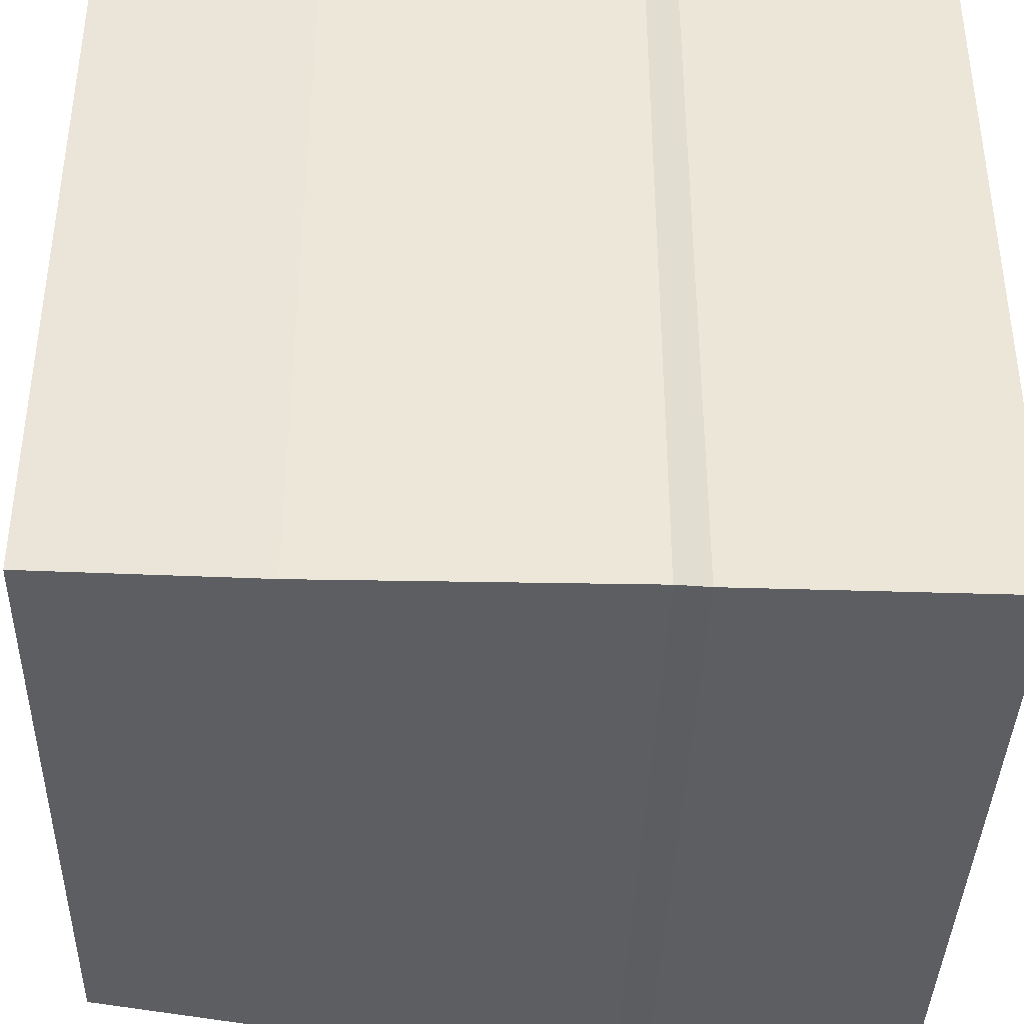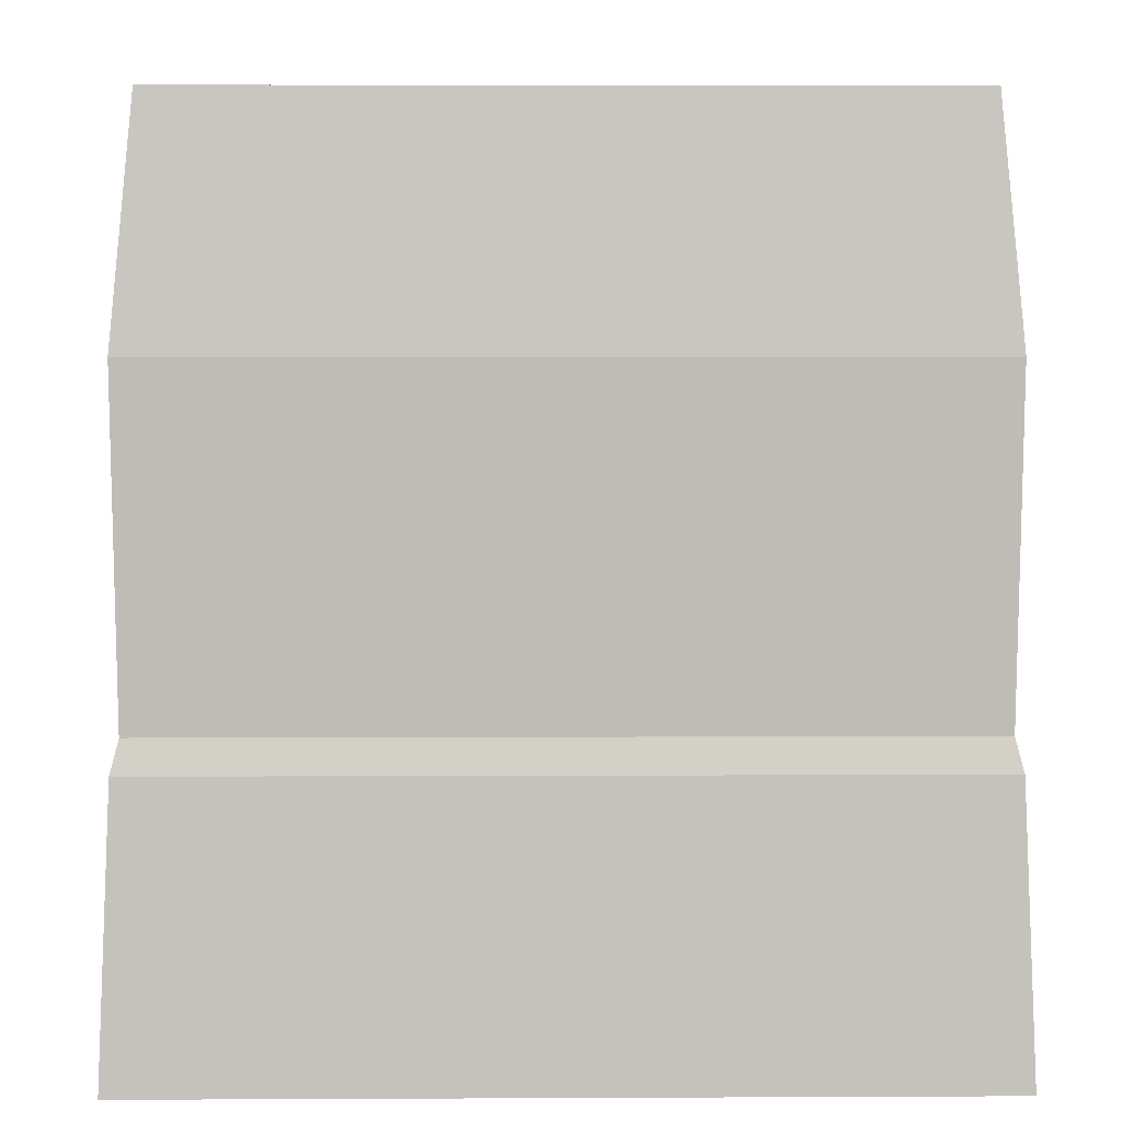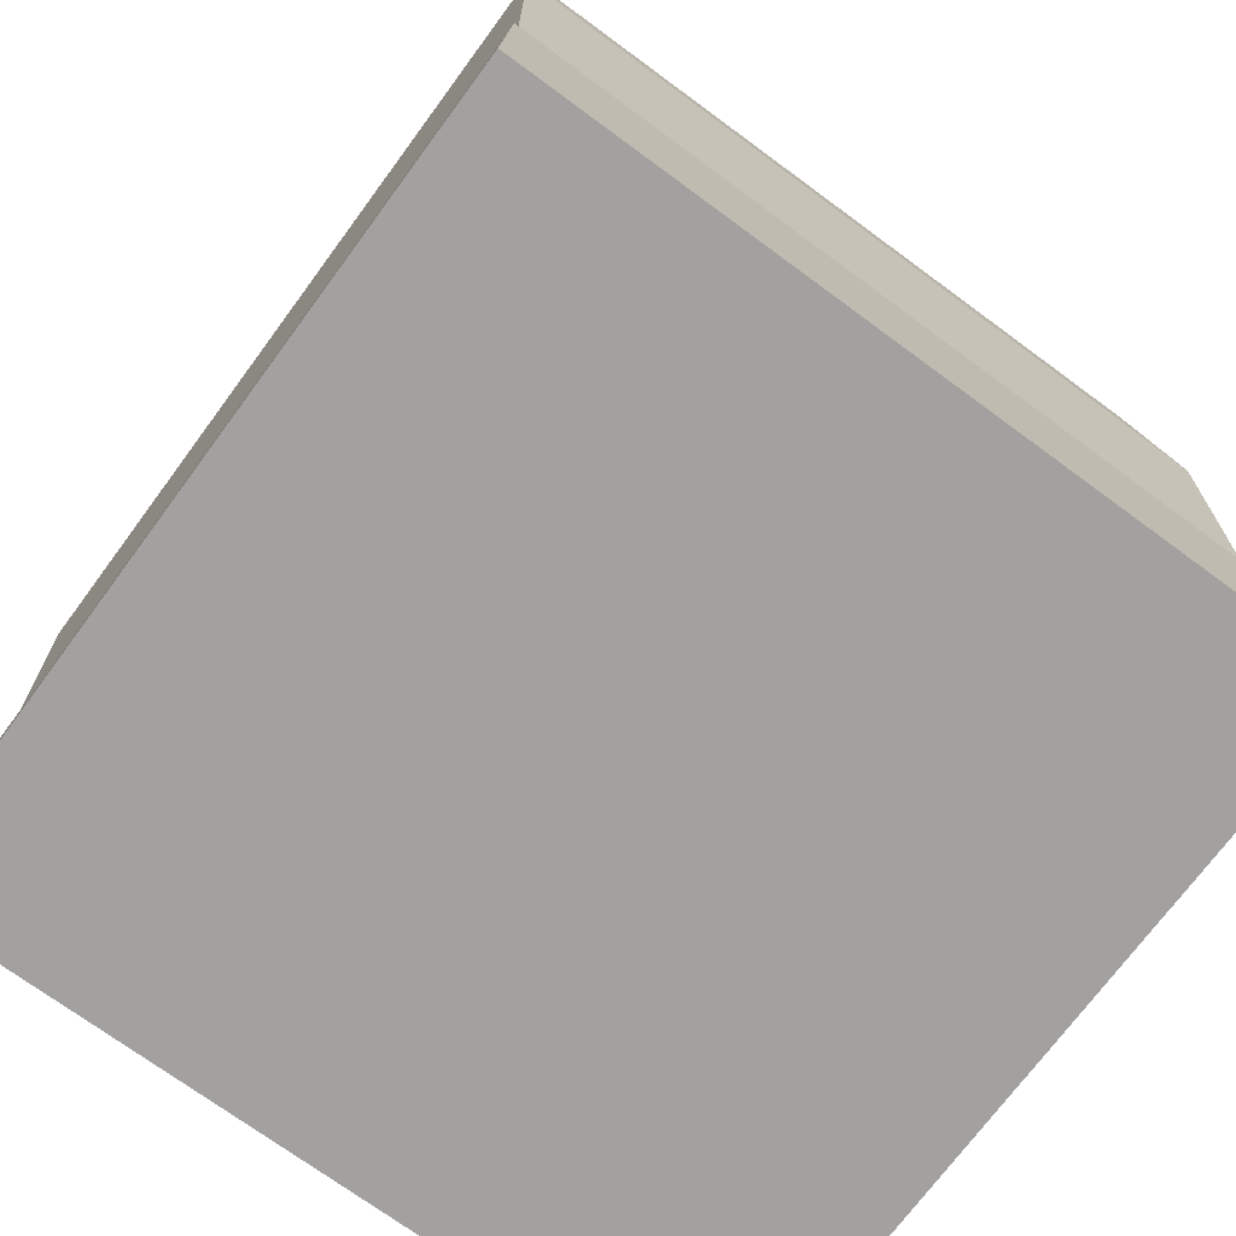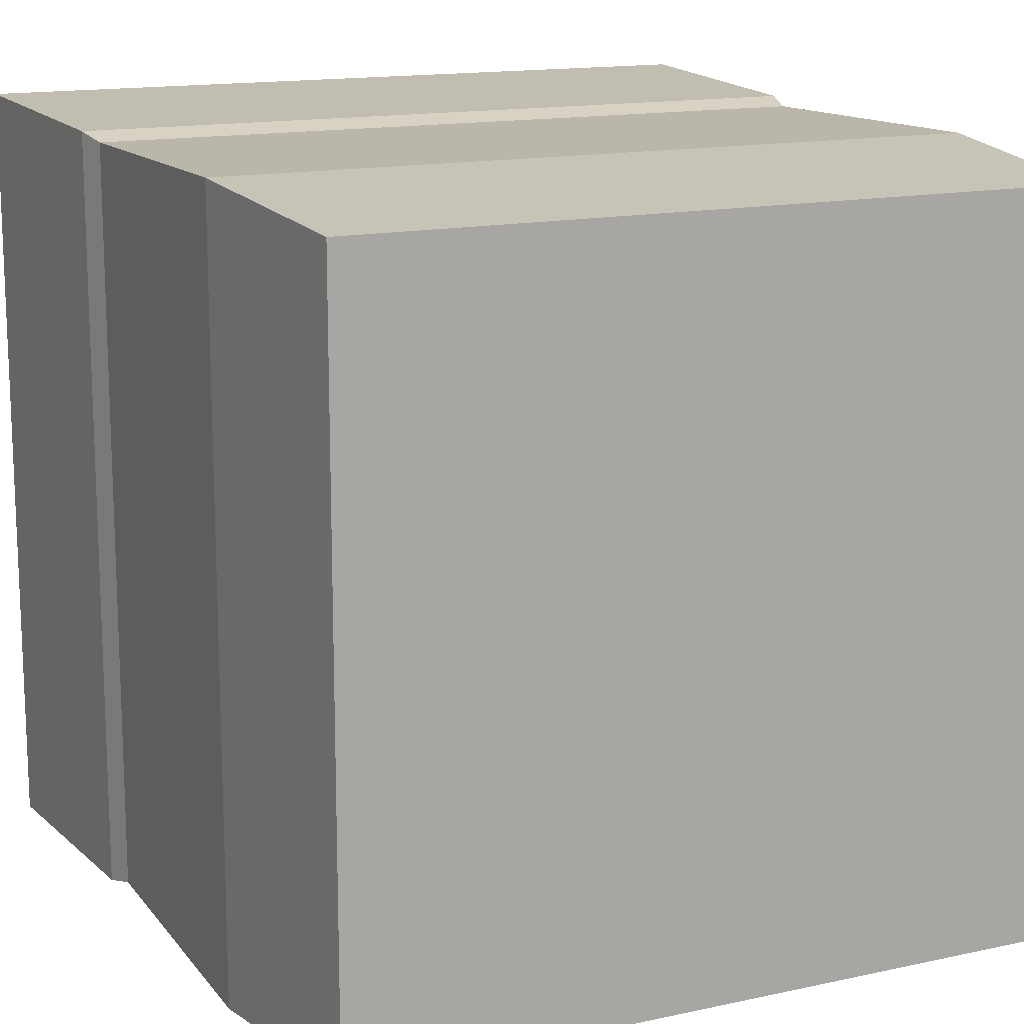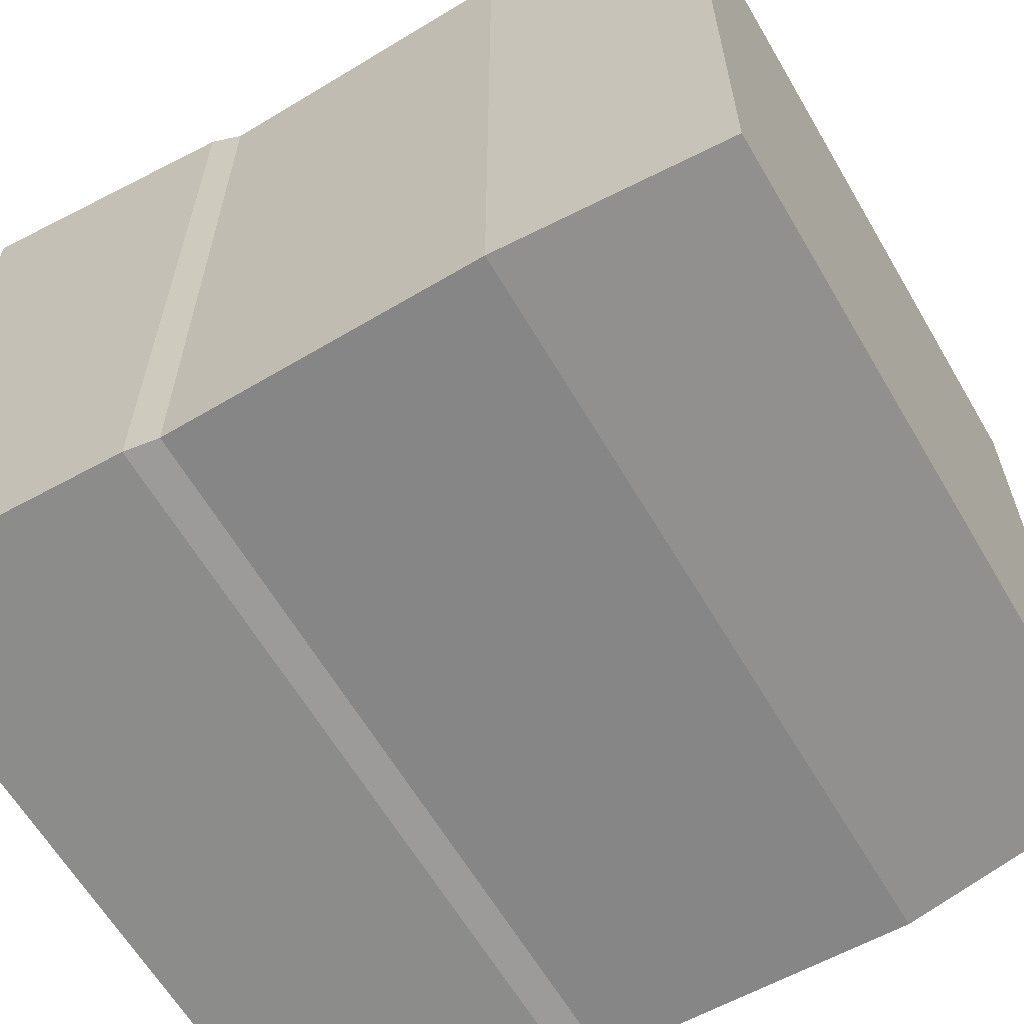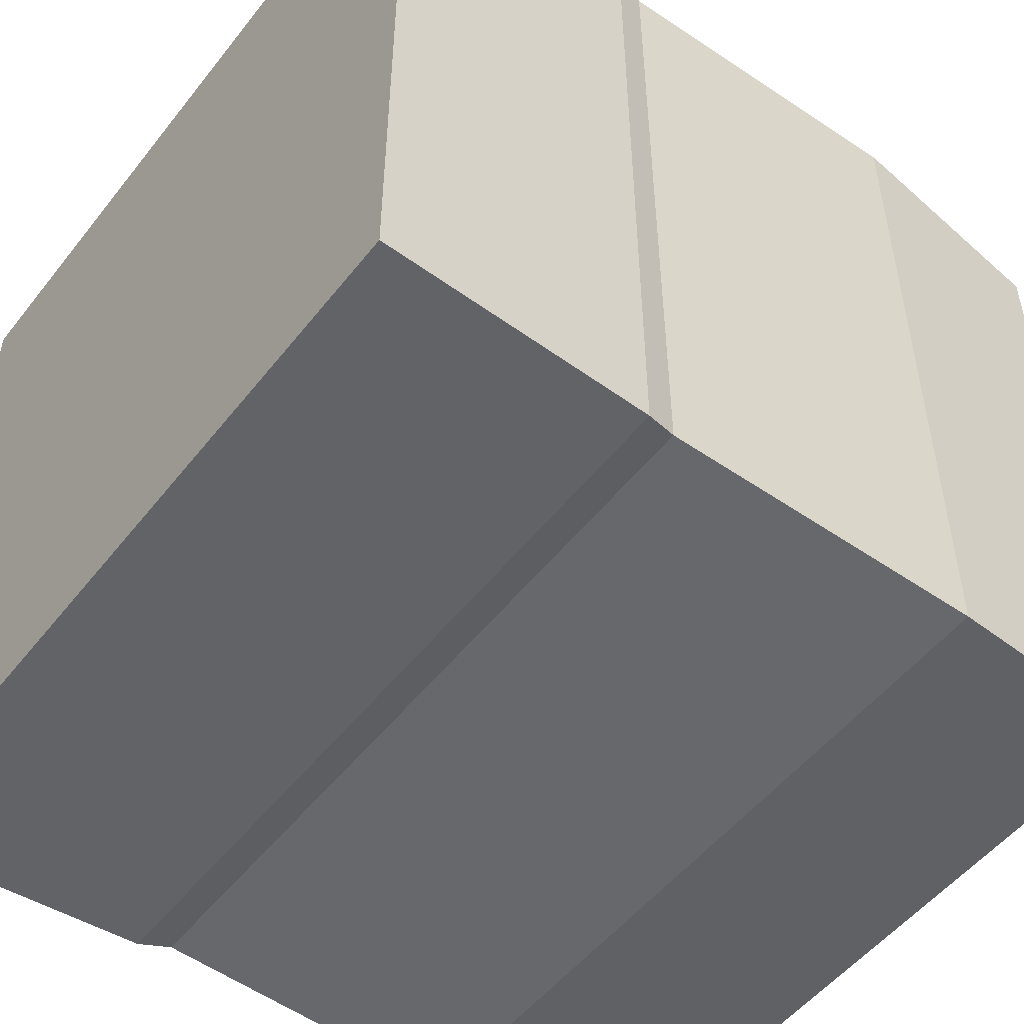
<metadata>
{"format":"obj","ext":"obj","renderer":"f3d","projection":"perspective","resolution":1024,"background":"white","views":[{"elev":-38.9,"azim":-91.6,"up":"+Z"},{"elev":4.3,"azim":89.1,"up":"+Y"},{"elev":-72.2,"azim":143.6,"up":"+Y"},{"elev":14.6,"azim":154.6,"up":"+Z"},{"elev":-62.7,"azim":120.4,"up":"+Z"},{"elev":-52.0,"azim":53.0,"up":"+Z"}]}
</metadata>
<code>
v -0.4663 -0.5 0.4663
v 0.4663 -0.5 0.4663
v -0.4259 0.5 0.4259
v 0.4259 0.5 0.4259
v -0.4259 0.5 -0.4259
v 0.4259 0.5 -0.4259
v -0.4663 -0.5 -0.4663
v 0.4663 -0.5 -0.4663
v 0.4534 -0.1788 0.4534
v -0.4534 -0.1788 0.4534
v -0.4534 -0.1788 -0.4534
v 0.4534 -0.1788 -0.4534
v 0.4443 -0.1417 0.4443
v -0.4443 -0.1417 0.4443
v -0.4443 -0.1417 -0.4443
v 0.4443 -0.1417 -0.4443
v 0.4501 0.2342 0.4501
v -0.4501 0.2342 0.4501
v -0.4501 0.2342 -0.4501
v 0.4501 0.2342 -0.4501
f 1 2 9 10
f 3 4 6 5
f 11 12 8 7
f 7 8 2 1
f 2 8 12 9
f 7 1 10 11
f 10 9 13 14
f 11 10 14 15
f 15 16 12 11
f 9 12 16 13
f 14 13 17 18
f 15 14 18 19
f 19 20 16 15
f 13 16 20 17
f 18 17 4 3
f 19 18 3 5
f 5 6 20 19
f 17 20 6 4

</code>
